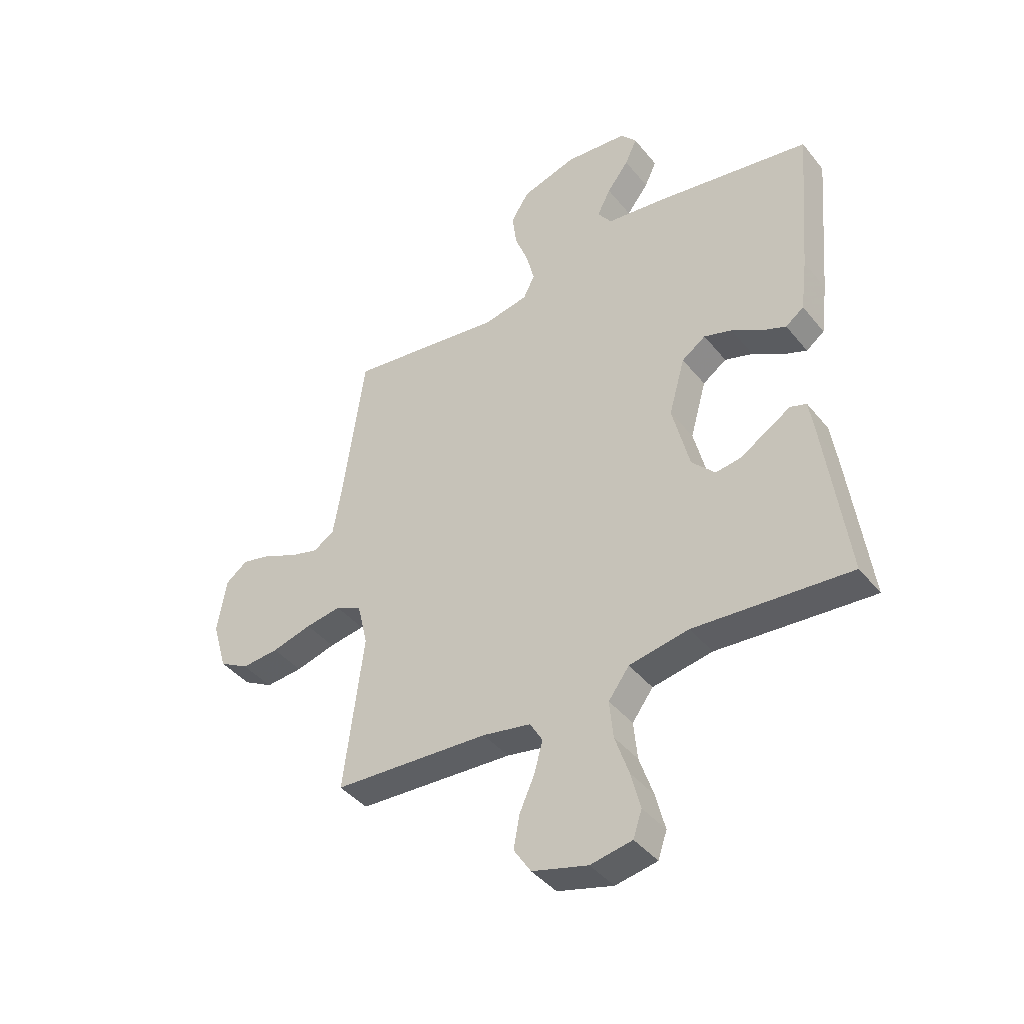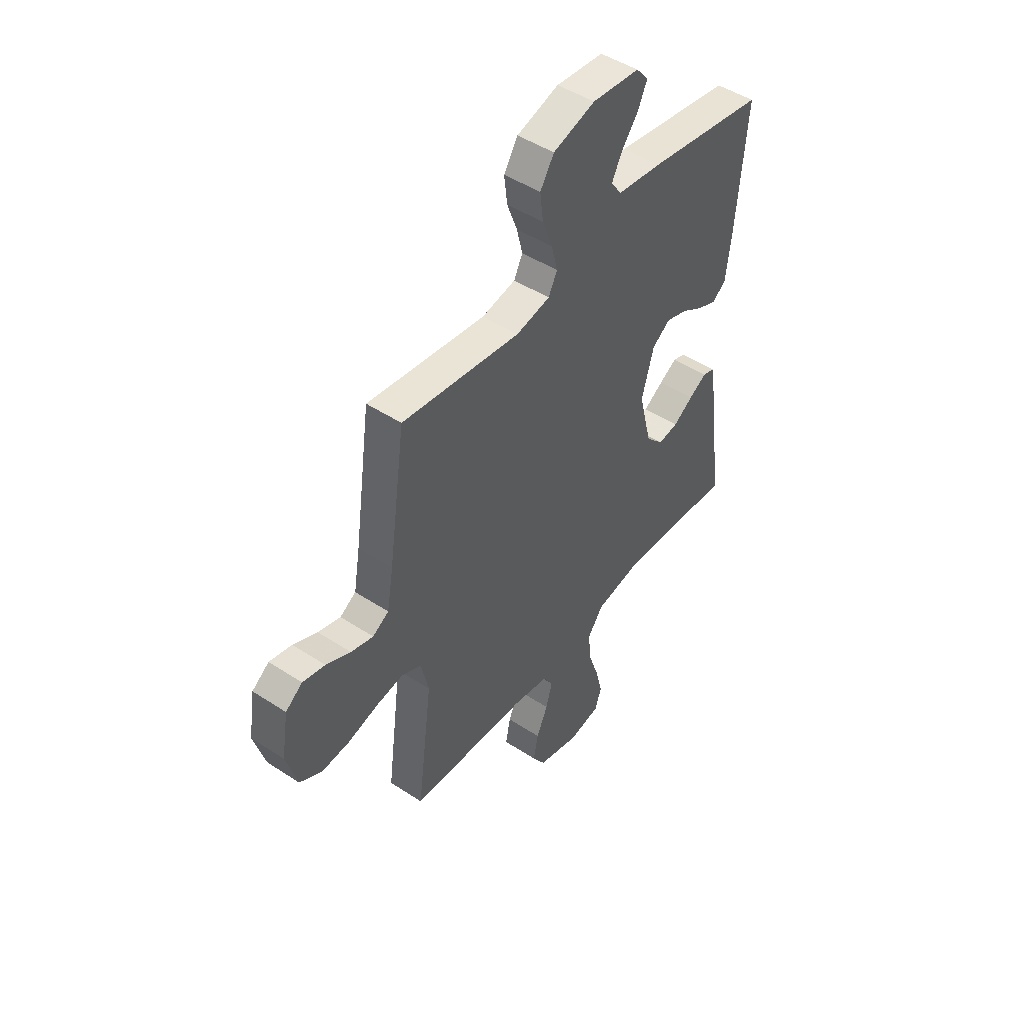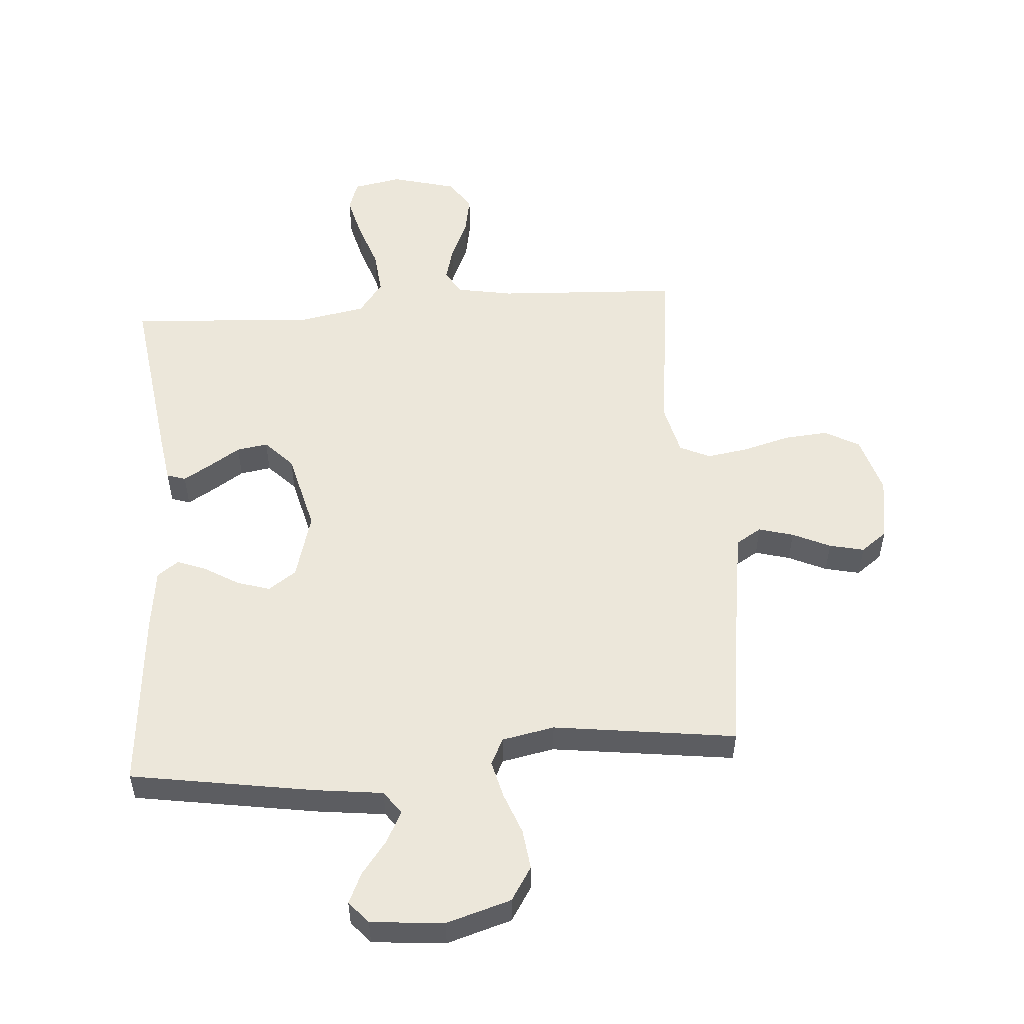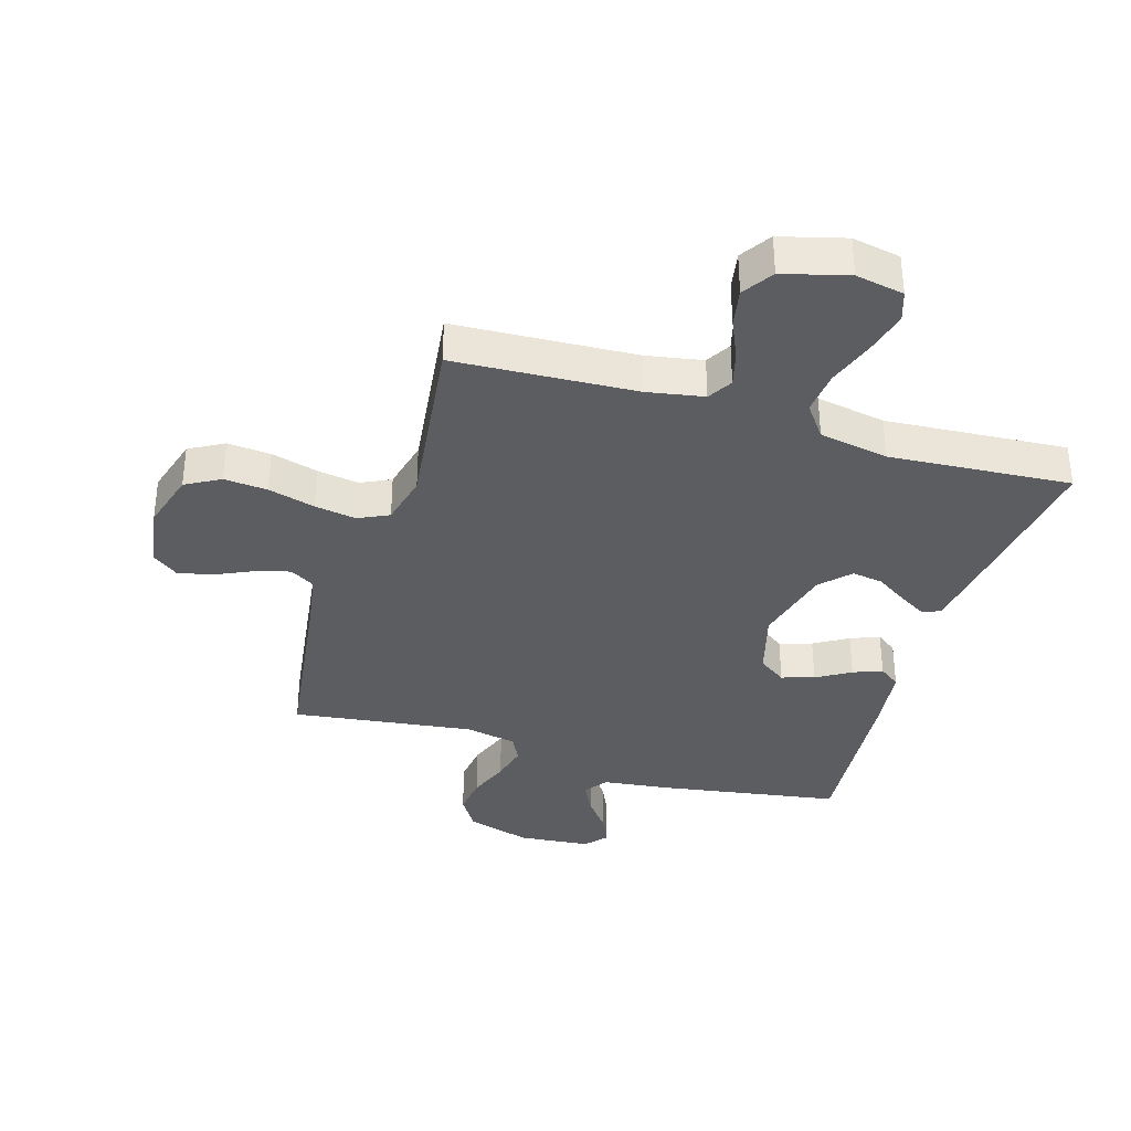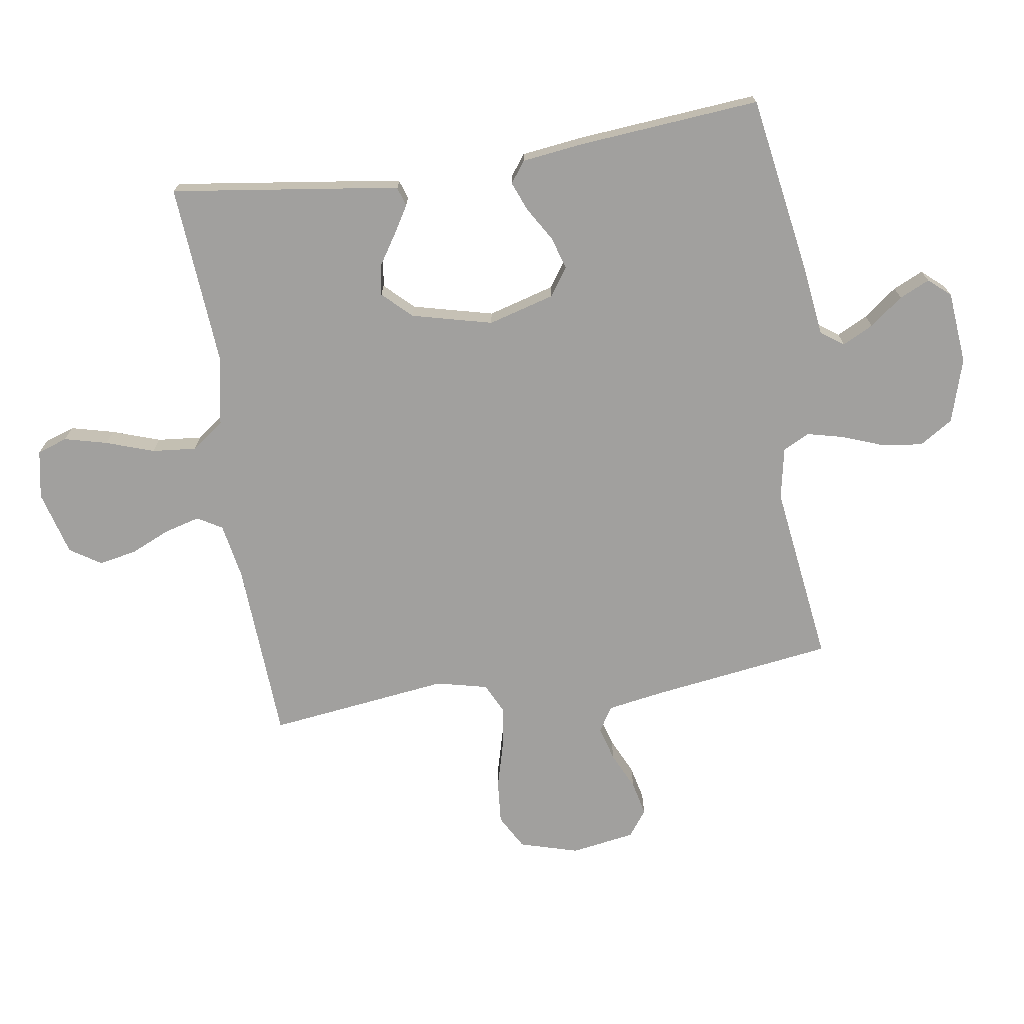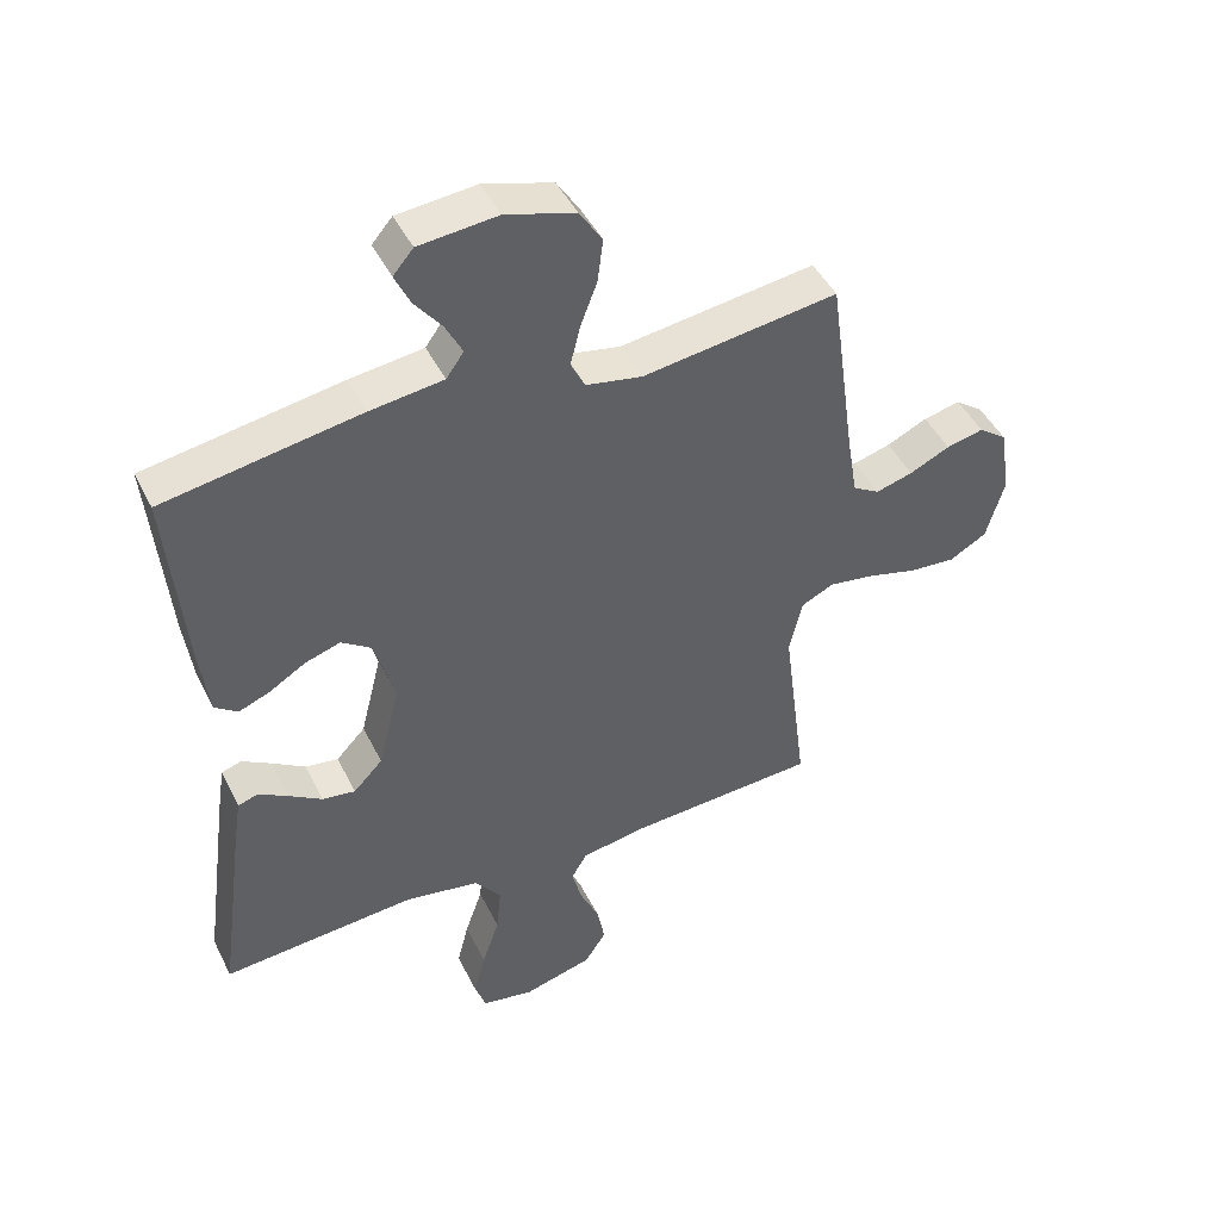
<metadata>
{"format":"obj","ext":"obj","renderer":"f3d","projection":"perspective","resolution":1024,"background":"white","views":[{"elev":-41.5,"azim":-144.7,"up":"+Z"},{"elev":47.6,"azim":126.5,"up":"+Z"},{"elev":53.0,"azim":-4.4,"up":"+Y"},{"elev":-35.6,"azim":163.0,"up":"+Y"},{"elev":-71.8,"azim":-81.3,"up":"+Y"},{"elev":46.0,"azim":-25.4,"up":"+Z"}]}
</metadata>
<code>
v -0.5 0.07 0.5
v -0.2 0.07 0.549
v -0.087 0.07 0.563
v -0.06 0.07 0.601
v -0.086 0.07 0.652
v -0.128 0.07 0.707
v -0.151 0.07 0.757
v -0.12 0.07 0.793
v 0 0.07 0.804
v 0.106 0.07 0.772
v 0.141 0.07 0.717
v 0.133 0.07 0.651
v 0.107 0.07 0.582
v 0.092 0.07 0.521
v 0.114 0.07 0.477
v 0.2 0.07 0.46
v 0.5 0.07 0.5
v 0.542 0.07 0.2
v 0.558 0.07 0.105
v 0.599 0.07 0.08
v 0.656 0.07 0.096
v 0.718 0.07 0.125
v 0.775 0.07 0.138
v 0.818 0.07 0.106
v 0.835 0.07 0
v 0.807 0.07 -0.097
v 0.75 0.07 -0.129
v 0.678 0.07 -0.123
v 0.601 0.07 -0.102
v 0.532 0.07 -0.091
v 0.482 0.07 -0.115
v 0.462 0.07 -0.2
v 0.5 0.07 -0.5
v 0.2 0.07 -0.516
v 0.107 0.07 -0.533
v 0.083 0.07 -0.574
v 0.099 0.07 -0.633
v 0.128 0.07 -0.698
v 0.14 0.07 -0.761
v 0.107 0.07 -0.812
v 0 0.07 -0.841
v -0.08 0.07 -0.826
v -0.097 0.07 -0.776
v -0.079 0.07 -0.705
v -0.052 0.07 -0.626
v -0.045 0.07 -0.553
v -0.085 0.07 -0.499
v -0.2 0.07 -0.478
v -0.5 0.07 -0.5
v -0.459 0.07 -0.2
v -0.447 0.07 -0.122
v -0.416 0.07 -0.112
v -0.371 0.07 -0.139
v -0.32 0.07 -0.172
v -0.269 0.07 -0.18
v -0.224 0.07 -0.133
v -0.191 0.07 0
v -0.222 0.07 0.11
v -0.268 0.07 0.142
v -0.322 0.07 0.125
v -0.378 0.07 0.091
v -0.426 0.07 0.072
v -0.461 0.07 0.098
v -0.474 0.07 0.2
v -0.5 0 0.5
v -0.2 0 0.549
v -0.087 0 0.563
v -0.06 0 0.601
v -0.086 0 0.652
v -0.128 0 0.707
v -0.151 0 0.757
v -0.12 0 0.793
v 0 0 0.804
v 0.106 0 0.772
v 0.141 0 0.717
v 0.133 0 0.651
v 0.107 0 0.582
v 0.092 0 0.521
v 0.114 0 0.477
v 0.2 0 0.46
v 0.5 0 0.5
v 0.542 0 0.2
v 0.558 0 0.105
v 0.599 0 0.08
v 0.656 0 0.096
v 0.718 0 0.125
v 0.775 0 0.138
v 0.818 0 0.106
v 0.835 0 0
v 0.807 0 -0.097
v 0.75 0 -0.129
v 0.678 0 -0.123
v 0.601 0 -0.102
v 0.532 0 -0.091
v 0.482 0 -0.115
v 0.462 0 -0.2
v 0.5 0 -0.5
v 0.2 0 -0.516
v 0.107 0 -0.533
v 0.083 0 -0.574
v 0.099 0 -0.633
v 0.128 0 -0.698
v 0.14 0 -0.761
v 0.107 0 -0.812
v 0 0 -0.841
v -0.08 0 -0.826
v -0.097 0 -0.776
v -0.079 0 -0.705
v -0.052 0 -0.626
v -0.045 0 -0.553
v -0.085 0 -0.499
v -0.2 0 -0.478
v -0.5 0 -0.5
v -0.459 0 -0.2
v -0.447 0 -0.122
v -0.416 0 -0.112
v -0.371 0 -0.139
v -0.32 0 -0.172
v -0.269 0 -0.18
v -0.224 0 -0.133
v -0.191 0 0
v -0.222 0 0.11
v -0.268 0 0.142
v -0.322 0 0.125
v -0.378 0 0.091
v -0.426 0 0.072
v -0.461 0 0.098
v -0.474 0 0.2
f 60 61 62 63
f 59 60 63 64
f 51 52 53 54
f 49 50 51 54
f 48 49 54 55
f 47 48 55 56
f 42 43 44 45
f 40 41 42 45
f 40 45 46
f 37 38 39 40
f 36 37 40 46
f 35 36 46 47
f 32 33 34
f 31 32 34 35
f 26 27 28 29
f 26 29 30
f 25 26 30
f 24 25 30
f 21 22 23 24
f 20 21 24 30
f 19 20 30 31
f 16 17 18
f 15 16 18 19
f 10 11 12 13
f 10 13 14
f 9 10 14
f 8 9 14
f 5 6 7 8
f 4 5 8 14
f 3 4 14 15
f 59 64 1 2
f 58 59 2 3
f 57 58 3 15
f 35 47 56 57
f 31 35 57
f 15 19 31 57
f 127 126 125 124
f 128 127 124 123
f 118 117 116 115
f 118 115 114 113
f 119 118 113 112
f 120 119 112 111
f 109 108 107 106
f 109 106 105 104
f 110 109 104
f 104 103 102 101
f 110 104 101 100
f 111 110 100 99
f 98 97 96
f 99 98 96 95
f 93 92 91 90
f 94 93 90
f 94 90 89
f 94 89 88
f 88 87 86 85
f 94 88 85 84
f 95 94 84 83
f 82 81 80
f 83 82 80 79
f 77 76 75 74
f 78 77 74
f 78 74 73
f 78 73 72
f 72 71 70 69
f 78 72 69 68
f 79 78 68 67
f 66 65 128 123
f 67 66 123 122
f 79 67 122 121
f 121 120 111 99
f 121 99 95
f 121 95 83 79
f 1 65 66 2
f 2 66 67 3
f 3 67 68 4
f 4 68 69 5
f 5 69 70 6
f 6 70 71 7
f 7 71 72 8
f 8 72 73 9
f 9 73 74 10
f 10 74 75 11
f 11 75 76 12
f 12 76 77 13
f 13 77 78 14
f 14 78 79 15
f 15 79 80 16
f 16 80 81 17
f 17 81 82 18
f 18 82 83 19
f 19 83 84 20
f 20 84 85 21
f 21 85 86 22
f 22 86 87 23
f 23 87 88 24
f 24 88 89 25
f 25 89 90 26
f 26 90 91 27
f 27 91 92 28
f 28 92 93 29
f 29 93 94 30
f 30 94 95 31
f 31 95 96 32
f 32 96 97 33
f 33 97 98 34
f 34 98 99 35
f 35 99 100 36
f 36 100 101 37
f 37 101 102 38
f 38 102 103 39
f 39 103 104 40
f 40 104 105 41
f 41 105 106 42
f 42 106 107 43
f 43 107 108 44
f 44 108 109 45
f 45 109 110 46
f 46 110 111 47
f 47 111 112 48
f 48 112 113 49
f 49 113 114 50
f 50 114 115 51
f 51 115 116 52
f 52 116 117 53
f 53 117 118 54
f 54 118 119 55
f 55 119 120 56
f 56 120 121 57
f 57 121 122 58
f 58 122 123 59
f 59 123 124 60
f 60 124 125 61
f 61 125 126 62
f 62 126 127 63
f 63 127 128 64
f 64 128 65 1

</code>
